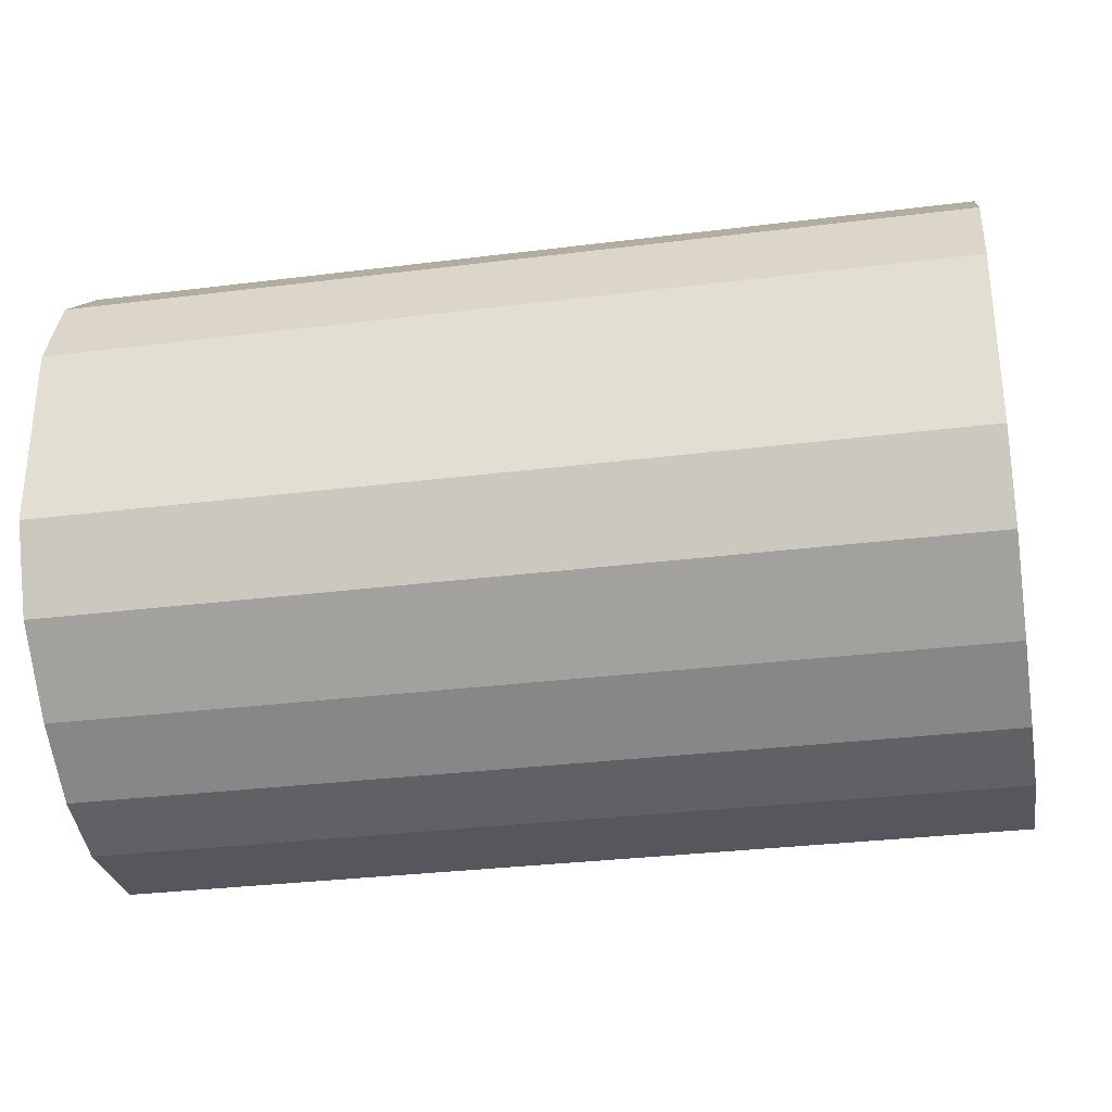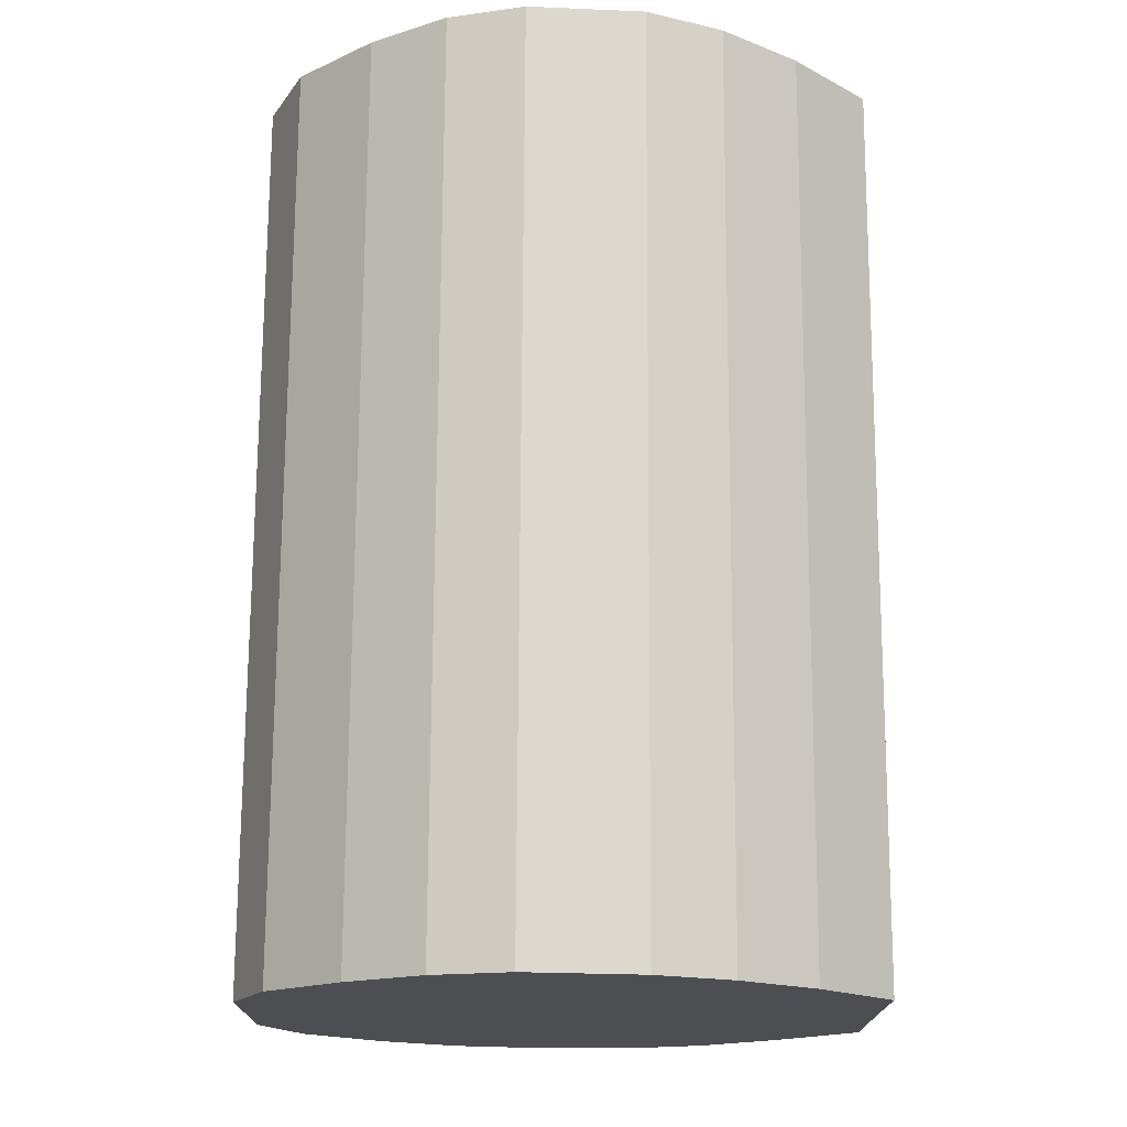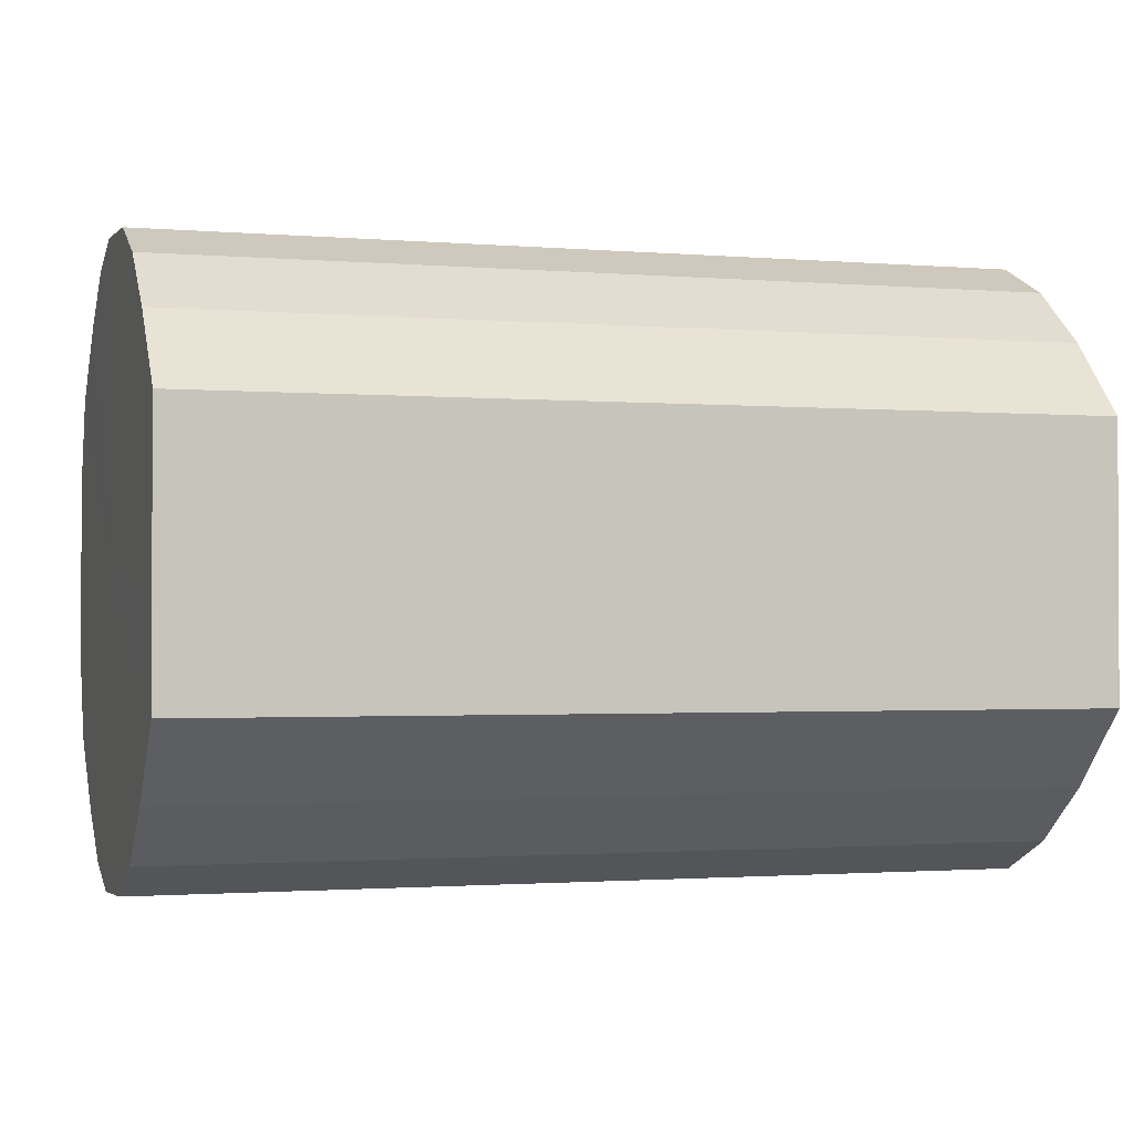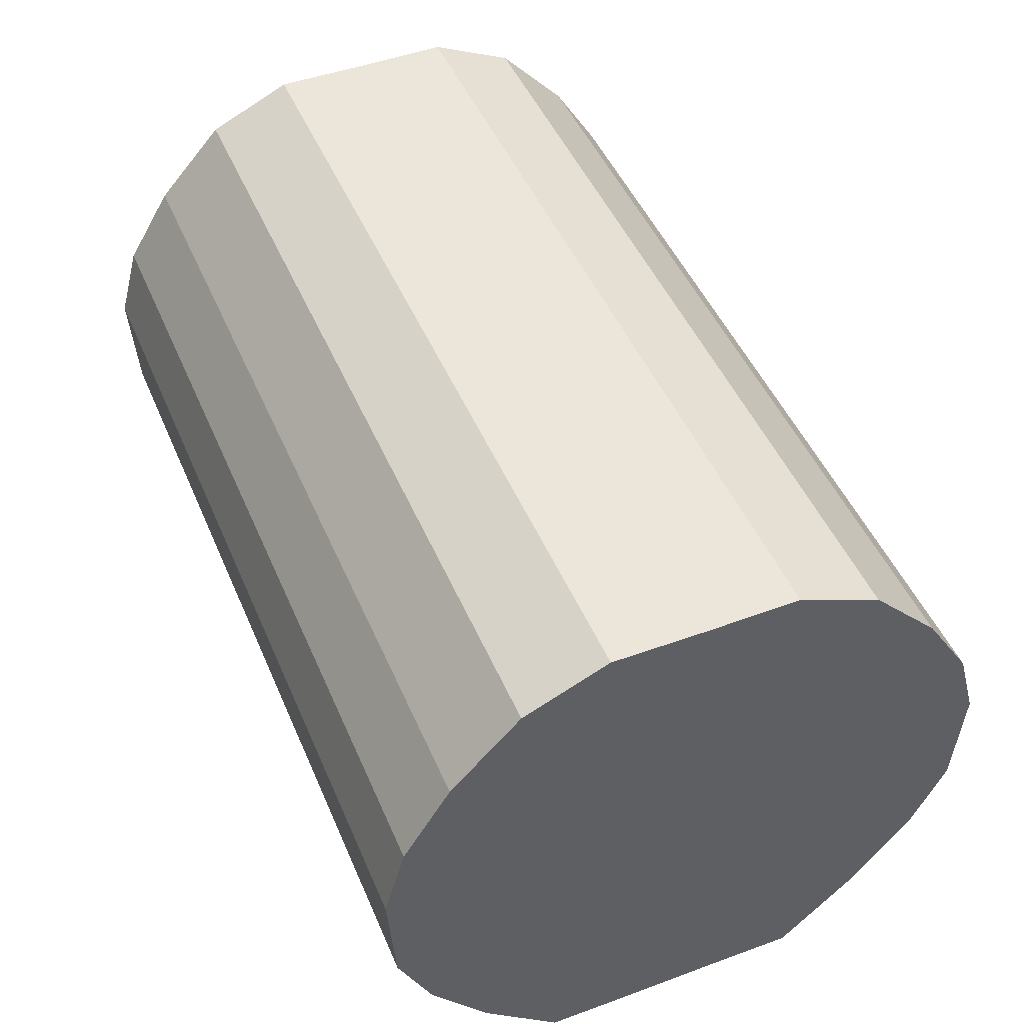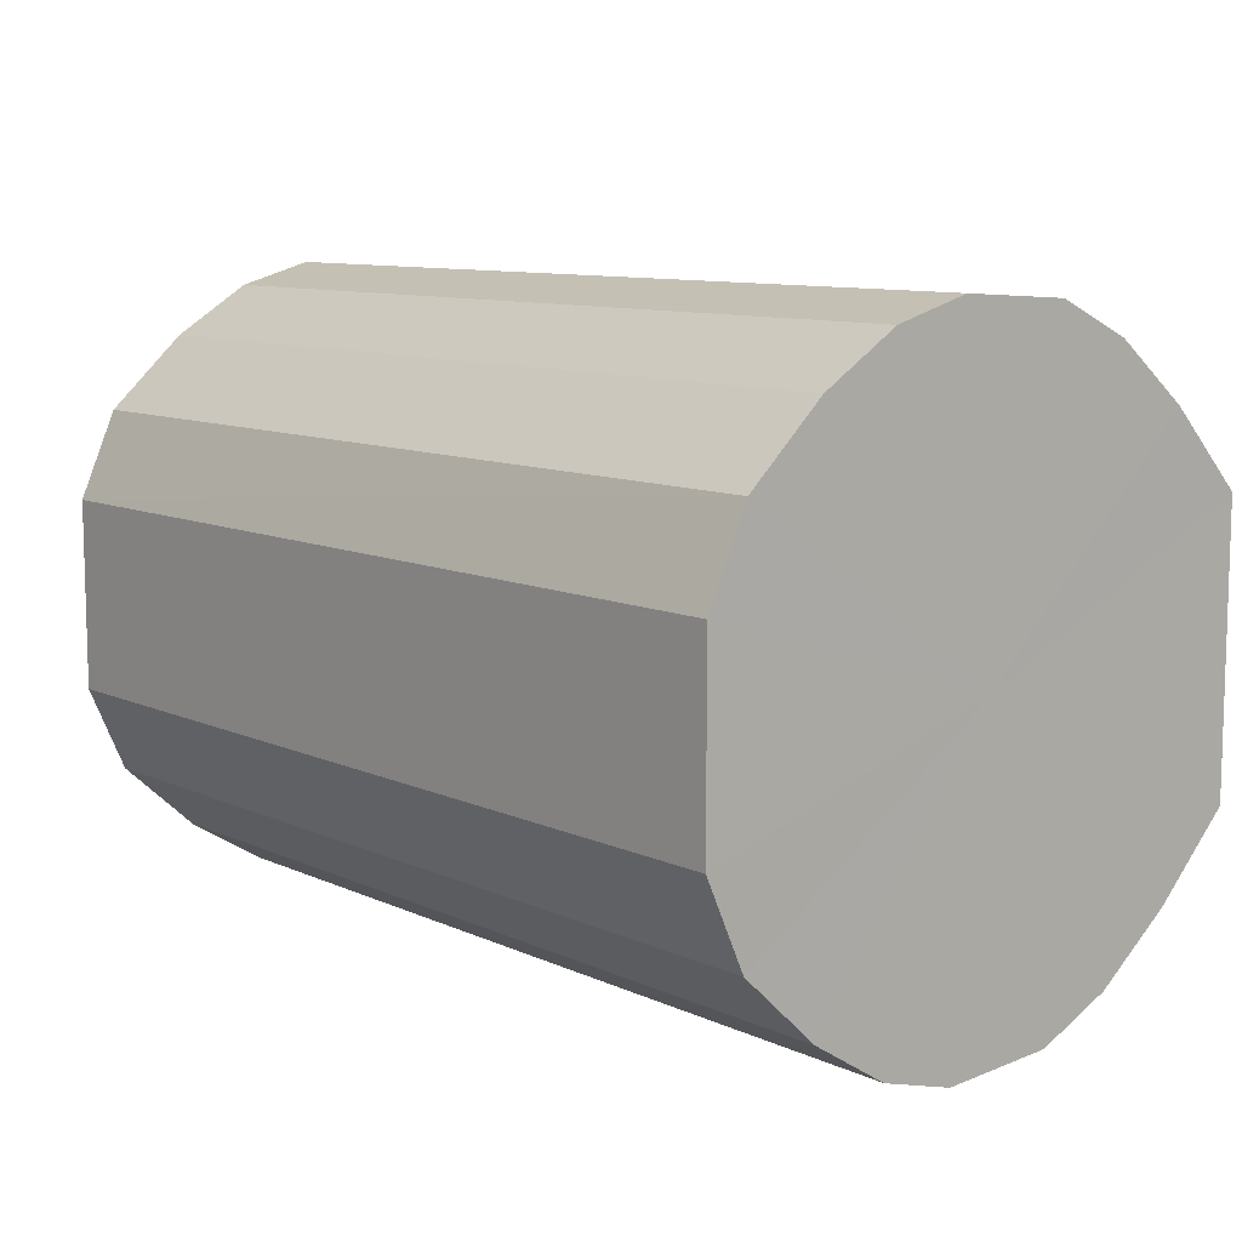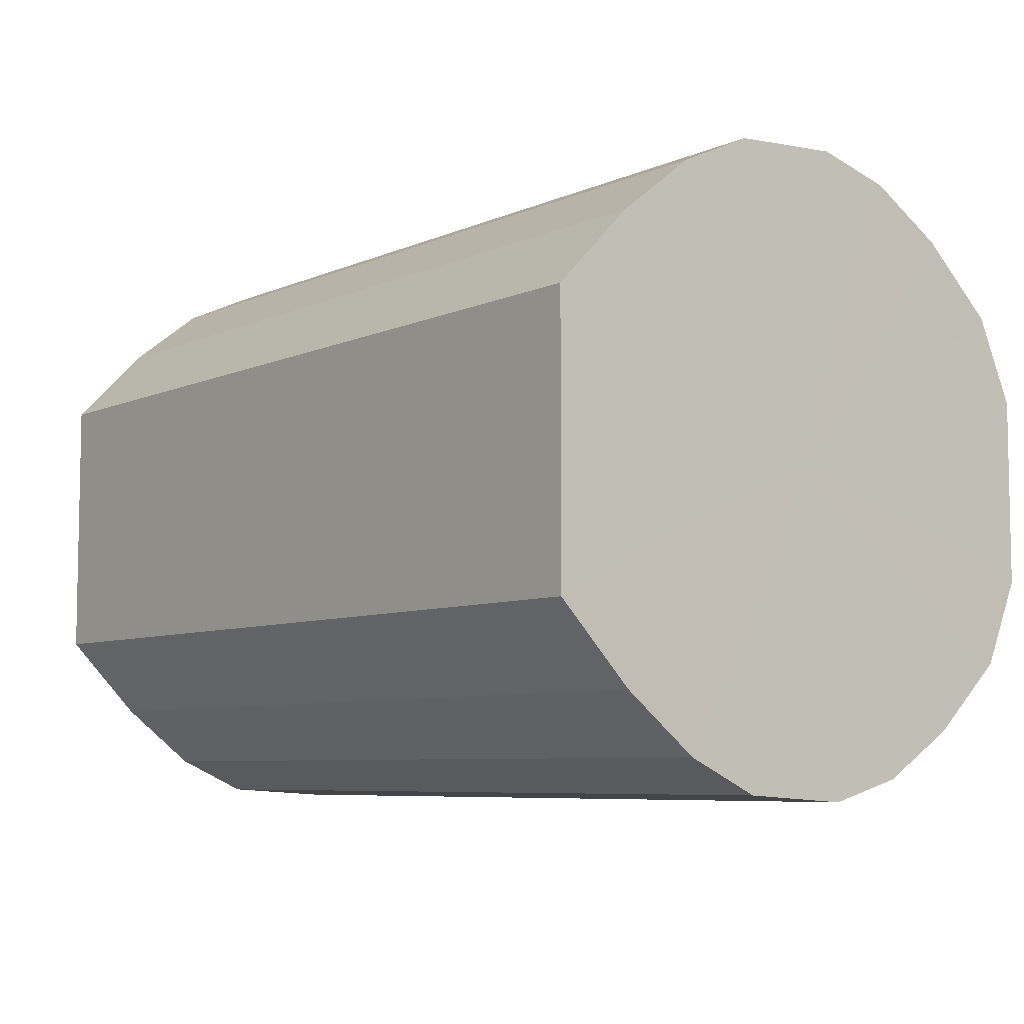
<metadata>
{"format":"obj","ext":"obj","renderer":"f3d","projection":"perspective","resolution":1024,"background":"white","views":[{"elev":-31.3,"azim":-169.9,"up":"+Z"},{"elev":73.0,"azim":-89.7,"up":"+Z"},{"elev":-1.5,"azim":-16.9,"up":"+Z"},{"elev":47.7,"azim":-112.5,"up":"+Y"},{"elev":9.7,"azim":-130.2,"up":"+Z"},{"elev":-6.8,"azim":51.8,"up":"+Z"}]}
</metadata>
<code>
o 23551
v 2222 1864 14.75
v 2222 1864 14.73
v 2222 1864 14.75
v 2222 1864 14.71
v 2222 1864 14.73
v 2222 1864 14.78
v 2222 1864 14.78
v 2222 1864 14.69
v 2222 1864 14.71
v 2222 1864 14.8
v 2222 1864 14.8
v 2222 1864 14.68
v 2222 1864 14.69
v 2222 1864 14.82
v 2222 1864 14.82
v 2222 1864 14.67
v 2222 1864 14.68
v 2222 1864 14.83
v 2222 1864 14.83
v 2222 1864 14.67
v 2222 1864 14.67
v 2222 1864 14.84
v 2222 1864 14.84
v 2222 1864 14.68
v 2222 1864 14.67
v 2222 1864 14.84
v 2222 1864 14.84
v 2222 1864 14.7
v 2222 1864 14.68
v 2222 1864 14.83
v 2222 1864 14.83
v 2222 1864 14.72
v 2222 1864 14.7
v 2222 1864 14.81
v 2222 1864 14.81
v 2222 1864 14.74
v 2222 1864 14.72
v 2222 1864 14.79
v 2222 1864 14.79
v 2222 1864 14.77
v 2222 1864 14.74
v 2222 1864 14.77
v 2222 1864 14.75
v 2222 1864 14.73
v 2222 1864 14.73
v 2222 1864 14.71
v 2222 1864 14.71
v 2222 1864 14.78
v 2222 1864 14.75
v 2222 1864 14.8
v 2222 1864 14.78
v 2222 1864 14.69
v 2222 1864 14.69
v 2222 1864 14.82
v 2222 1864 14.8
v 2222 1864 14.83
v 2222 1864 14.82
v 2222 1864 14.68
v 2222 1864 14.68
v 2222 1864 14.84
v 2222 1864 14.83
v 2222 1864 14.84
v 2222 1864 14.84
v 2222 1864 14.67
v 2222 1864 14.67
v 2222 1864 14.83
v 2222 1864 14.84
v 2222 1864 14.81
v 2222 1864 14.83
v 2222 1864 14.67
v 2222 1864 14.67
v 2222 1864 14.79
v 2222 1864 14.81
v 2222 1864 14.77
v 2222 1864 14.79
v 2222 1864 14.68
v 2222 1864 14.68
v 2222 1864 14.74
v 2222 1864 14.77
v 2222 1864 14.72
v 2222 1864 14.74
v 2222 1864 14.7
v 2222 1864 14.7
v 2222 1864 14.72
v 2222 1864 14.75
v 2222 1864 14.73
v 2222 1864 14.75
v 2222 1864 14.71
v 2222 1864 14.78
v 2222 1864 14.69
v 2222 1864 14.8
v 2222 1864 14.68
v 2222 1864 14.82
v 2222 1864 14.67
v 2222 1864 14.83
v 2222 1864 14.67
v 2222 1864 14.84
v 2222 1864 14.68
v 2222 1864 14.84
v 2222 1864 14.7
v 2222 1864 14.83
v 2222 1864 14.72
v 2222 1864 14.81
v 2222 1864 14.74
v 2222 1864 14.79
v 2222 1864 14.77
v 2222 1864 14.75
v 2222 1864 14.75
v 2222 1864 14.73
v 2222 1864 14.78
v 2222 1864 14.71
v 2222 1864 14.8
v 2222 1864 14.69
v 2222 1864 14.82
v 2222 1864 14.68
v 2222 1864 14.83
v 2222 1864 14.67
v 2222 1864 14.84
v 2222 1864 14.67
v 2222 1864 14.84
v 2222 1864 14.68
v 2222 1864 14.83
v 2222 1864 14.7
v 2222 1864 14.81
v 2222 1864 14.72
v 2222 1864 14.79
v 2222 1864 14.74
v 2222 1864 14.77
f 1 2 3
f 2 4 5
f 6 1 7
f 4 8 9
f 10 6 11
f 8 12 13
f 14 10 15
f 12 16 17
f 18 14 19
f 16 20 21
f 22 18 23
f 20 24 25
f 26 22 27
f 24 28 29
f 30 26 31
f 28 32 33
f 34 30 35
f 32 36 37
f 38 34 39
f 36 40 41
f 40 38 42
f 43 44 45
f 45 46 47
f 48 49 43
f 50 51 48
f 47 52 53
f 54 55 50
f 56 57 54
f 53 58 59
f 60 61 56
f 62 63 60
f 59 64 65
f 66 67 62
f 68 69 66
f 65 70 71
f 72 73 68
f 74 75 72
f 71 76 77
f 78 79 74
f 80 81 78
f 77 82 83
f 83 84 80
f 85 86 87
f 85 88 86
f 85 87 89
f 85 90 88
f 85 89 91
f 85 92 90
f 85 91 93
f 85 94 92
f 85 93 95
f 85 96 94
f 85 95 97
f 85 98 96
f 85 97 99
f 85 100 98
f 85 99 101
f 85 102 100
f 85 101 103
f 85 104 102
f 85 103 105
f 85 106 104
f 85 105 106
f 107 108 109
f 107 110 108
f 107 109 111
f 107 112 110
f 107 111 113
f 107 114 112
f 107 113 115
f 107 116 114
f 107 115 117
f 107 118 116
f 107 117 119
f 107 120 118
f 107 119 121
f 107 122 120
f 107 121 123
f 107 124 122
f 107 123 125
f 107 126 124
f 107 125 127
f 107 128 126
f 107 127 128

</code>
